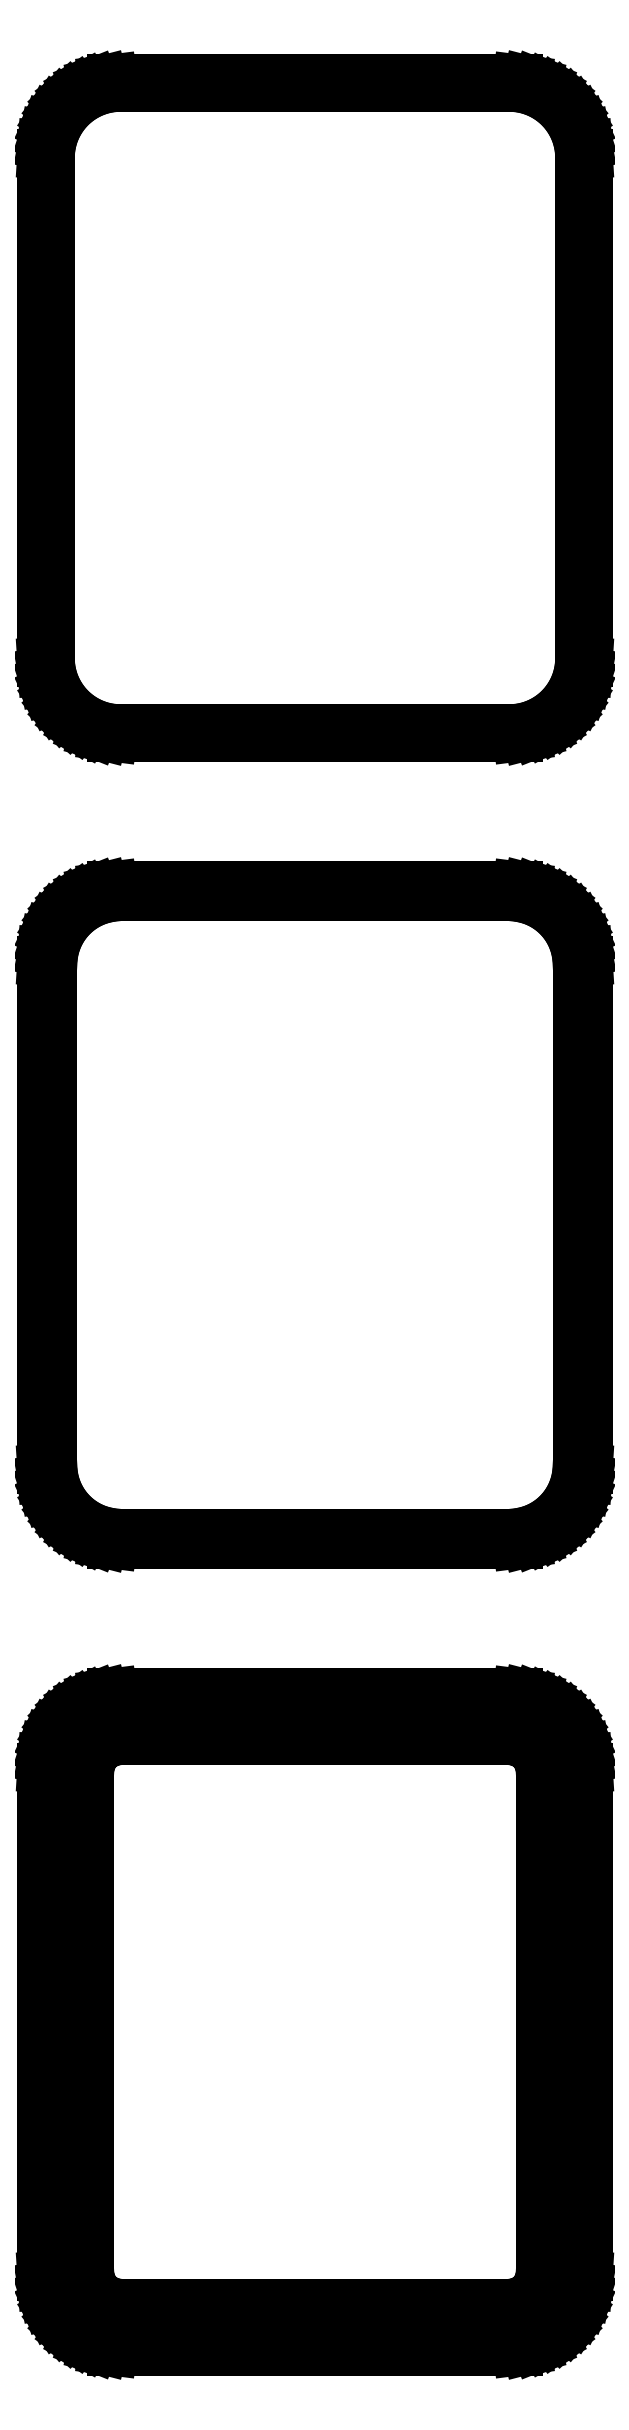
<metadata>
{"format":"dxf","ext":"dxf","renderer":"ezdxf+matplotlib","layout":"modelspace","background":"white","min_lineweight":24,"dpi":150}
</metadata>
<code>
0
SECTION
2
ENTITIES
0
LINE
8
0
10
14.19
20
248.1
11
14.8
21
248.2
0
LINE
8
0
10
14.8
20
248.2
11
15.38
21
248.5
0
LINE
8
0
10
15.38
20
248.5
11
15.93
21
248.8
0
LINE
8
0
10
15.93
20
248.8
11
16.44
21
249.1
0
LINE
8
0
10
16.44
20
249.1
11
16.89
21
249.6
0
LINE
8
0
10
16.89
20
249.6
11
17.3
21
250.1
0
LINE
8
0
10
17.3
20
250.1
11
17.63
21
250.6
0
LINE
8
0
10
17.63
20
250.6
11
17.9
21
251.2
0
LINE
8
0
10
17.9
20
251.2
11
18.09
21
251.8
0
LINE
8
0
10
18.09
20
251.8
11
18.21
21
252.4
0
LINE
8
0
10
18.21
20
252.4
11
18.25
21
253
0
LINE
8
0
10
18.25
20
253
11
18.25
21
287
0
LINE
8
0
10
18.25
20
287
11
18.21
21
287.6
0
LINE
8
0
10
18.21
20
287.6
11
18.09
21
288.2
0
LINE
8
0
10
18.09
20
288.2
11
17.9
21
288.8
0
LINE
8
0
10
17.9
20
288.8
11
17.63
21
289.4
0
LINE
8
0
10
17.63
20
289.4
11
17.3
21
289.9
0
LINE
8
0
10
17.3
20
289.9
11
16.89
21
290.4
0
LINE
8
0
10
16.89
20
290.4
11
16.44
21
290.9
0
LINE
8
0
10
16.44
20
290.9
11
15.93
21
291.2
0
LINE
8
0
10
15.93
20
291.2
11
15.38
21
291.5
0
LINE
8
0
10
15.38
20
291.5
11
14.8
21
291.8
0
LINE
8
0
10
14.8
20
291.8
11
14.19
21
291.9
0
LINE
8
0
10
14.19
20
291.9
11
13.56
21
292
0
LINE
8
0
10
13.56
20
292
11
-13.56
21
292
0
LINE
8
0
10
-13.56
20
292
11
-14.19
21
291.9
0
LINE
8
0
10
-14.19
20
291.9
11
-14.8
21
291.8
0
LINE
8
0
10
-14.8
20
291.8
11
-15.38
21
291.5
0
LINE
8
0
10
-15.38
20
291.5
11
-15.93
21
291.2
0
LINE
8
0
10
-15.93
20
291.2
11
-16.44
21
290.9
0
LINE
8
0
10
-16.44
20
290.9
11
-16.89
21
290.4
0
LINE
8
0
10
-16.89
20
290.4
11
-17.3
21
289.9
0
LINE
8
0
10
-17.3
20
289.9
11
-17.63
21
289.4
0
LINE
8
0
10
-17.63
20
289.4
11
-17.9
21
288.8
0
LINE
8
0
10
-17.9
20
288.8
11
-18.09
21
288.2
0
LINE
8
0
10
-18.09
20
288.2
11
-18.21
21
287.6
0
LINE
8
0
10
-18.21
20
287.6
11
-18.25
21
287
0
LINE
8
0
10
-18.25
20
287
11
-18.25
21
253
0
LINE
8
0
10
-18.25
20
253
11
-18.21
21
252.4
0
LINE
8
0
10
-18.21
20
252.4
11
-18.09
21
251.8
0
LINE
8
0
10
-18.09
20
251.8
11
-17.9
21
251.2
0
LINE
8
0
10
-17.9
20
251.2
11
-17.63
21
250.6
0
LINE
8
0
10
-17.63
20
250.6
11
-17.3
21
250.1
0
LINE
8
0
10
-17.3
20
250.1
11
-16.89
21
249.6
0
LINE
8
0
10
-16.89
20
249.6
11
-16.44
21
249.1
0
LINE
8
0
10
-16.44
20
249.1
11
-15.93
21
248.8
0
LINE
8
0
10
-15.93
20
248.8
11
-15.38
21
248.5
0
LINE
8
0
10
-15.38
20
248.5
11
-14.8
21
248.2
0
LINE
8
0
10
-14.8
20
248.2
11
-14.19
21
248.1
0
LINE
8
0
10
-14.19
20
248.1
11
-13.56
21
248
0
LINE
8
0
10
-13.56
20
248
11
13.56
21
248
0
LINE
8
0
10
13.56
20
248
11
14.19
21
248.1
0
LINE
8
0
10
-13.3
20
248.5
11
-13.89
21
248.6
0
LINE
8
0
10
-13.89
20
248.6
11
-14.47
21
248.7
0
LINE
8
0
10
-14.47
20
248.7
11
-15.02
21
249
0
LINE
8
0
10
-15.02
20
249
11
-15.55
21
249.2
0
LINE
8
0
10
-15.55
20
249.2
11
-16.03
21
249.6
0
LINE
8
0
10
-16.03
20
249.6
11
-16.46
21
250
0
LINE
8
0
10
-16.46
20
250
11
-16.84
21
250.5
0
LINE
8
0
10
-16.84
20
250.5
11
-17.16
21
251
0
LINE
8
0
10
-17.16
20
251
11
-17.42
21
251.5
0
LINE
8
0
10
-17.42
20
251.5
11
-17.6
21
252.1
0
LINE
8
0
10
-17.6
20
252.1
11
-17.71
21
252.7
0
LINE
8
0
10
-17.71
20
252.7
11
-17.75
21
253.2
0
LINE
8
0
10
-17.75
20
253.2
11
-17.75
21
286.8
0
LINE
8
0
10
-17.75
20
286.8
11
-17.71
21
287.3
0
LINE
8
0
10
-17.71
20
287.3
11
-17.6
21
287.9
0
LINE
8
0
10
-17.6
20
287.9
11
-17.42
21
288.5
0
LINE
8
0
10
-17.42
20
288.5
11
-17.16
21
289
0
LINE
8
0
10
-17.16
20
289
11
-16.84
21
289.5
0
LINE
8
0
10
-16.84
20
289.5
11
-16.46
21
290
0
LINE
8
0
10
-16.46
20
290
11
-16.03
21
290.4
0
LINE
8
0
10
-16.03
20
290.4
11
-15.55
21
290.8
0
LINE
8
0
10
-15.55
20
290.8
11
-15.02
21
291
0
LINE
8
0
10
-15.02
20
291
11
-14.47
21
291.3
0
LINE
8
0
10
-14.47
20
291.3
11
-13.89
21
291.4
0
LINE
8
0
10
-13.89
20
291.4
11
-13.3
21
291.5
0
LINE
8
0
10
-13.3
20
291.5
11
13.3
21
291.5
0
LINE
8
0
10
13.3
20
291.5
11
13.89
21
291.4
0
LINE
8
0
10
13.89
20
291.4
11
14.47
21
291.3
0
LINE
8
0
10
14.47
20
291.3
11
15.02
21
291
0
LINE
8
0
10
15.02
20
291
11
15.55
21
290.8
0
LINE
8
0
10
15.55
20
290.8
11
16.03
21
290.4
0
LINE
8
0
10
16.03
20
290.4
11
16.46
21
290
0
LINE
8
0
10
16.46
20
290
11
16.84
21
289.5
0
LINE
8
0
10
16.84
20
289.5
11
17.16
21
289
0
LINE
8
0
10
17.16
20
289
11
17.42
21
288.5
0
LINE
8
0
10
17.42
20
288.5
11
17.6
21
287.9
0
LINE
8
0
10
17.6
20
287.9
11
17.71
21
287.3
0
LINE
8
0
10
17.71
20
287.3
11
17.75
21
286.8
0
LINE
8
0
10
17.75
20
286.8
11
17.75
21
253.2
0
LINE
8
0
10
17.75
20
253.2
11
17.71
21
252.7
0
LINE
8
0
10
17.71
20
252.7
11
17.6
21
252.1
0
LINE
8
0
10
17.6
20
252.1
11
17.42
21
251.5
0
LINE
8
0
10
17.42
20
251.5
11
17.16
21
251
0
LINE
8
0
10
17.16
20
251
11
16.84
21
250.5
0
LINE
8
0
10
16.84
20
250.5
11
16.46
21
250
0
LINE
8
0
10
16.46
20
250
11
16.03
21
249.6
0
LINE
8
0
10
16.03
20
249.6
11
15.55
21
249.2
0
LINE
8
0
10
15.55
20
249.2
11
15.02
21
249
0
LINE
8
0
10
15.02
20
249
11
14.47
21
248.7
0
LINE
8
0
10
14.47
20
248.7
11
13.89
21
248.6
0
LINE
8
0
10
13.89
20
248.6
11
13.3
21
248.5
0
LINE
8
0
10
13.3
20
248.5
11
-13.3
21
248.5
0
LINE
8
0
10
14.19
20
194.1
11
14.8
21
194.2
0
LINE
8
0
10
14.8
20
194.2
11
15.38
21
194.5
0
LINE
8
0
10
15.38
20
194.5
11
15.93
21
194.8
0
LINE
8
0
10
15.93
20
194.8
11
16.44
21
195.1
0
LINE
8
0
10
16.44
20
195.1
11
16.89
21
195.6
0
LINE
8
0
10
16.89
20
195.6
11
17.3
21
196.1
0
LINE
8
0
10
17.3
20
196.1
11
17.63
21
196.6
0
LINE
8
0
10
17.63
20
196.6
11
17.9
21
197.2
0
LINE
8
0
10
17.9
20
197.2
11
18.09
21
197.8
0
LINE
8
0
10
18.09
20
197.8
11
18.21
21
198.4
0
LINE
8
0
10
18.21
20
198.4
11
18.25
21
199
0
LINE
8
0
10
18.25
20
199
11
18.25
21
233
0
LINE
8
0
10
18.25
20
233
11
18.21
21
233.6
0
LINE
8
0
10
18.21
20
233.6
11
18.09
21
234.2
0
LINE
8
0
10
18.09
20
234.2
11
17.9
21
234.8
0
LINE
8
0
10
17.9
20
234.8
11
17.63
21
235.4
0
LINE
8
0
10
17.63
20
235.4
11
17.3
21
235.9
0
LINE
8
0
10
17.3
20
235.9
11
16.89
21
236.4
0
LINE
8
0
10
16.89
20
236.4
11
16.44
21
236.9
0
LINE
8
0
10
16.44
20
236.9
11
15.93
21
237.2
0
LINE
8
0
10
15.93
20
237.2
11
15.38
21
237.5
0
LINE
8
0
10
15.38
20
237.5
11
14.8
21
237.8
0
LINE
8
0
10
14.8
20
237.8
11
14.19
21
237.9
0
LINE
8
0
10
14.19
20
237.9
11
13.56
21
238
0
LINE
8
0
10
13.56
20
238
11
-13.56
21
238
0
LINE
8
0
10
-13.56
20
238
11
-14.19
21
237.9
0
LINE
8
0
10
-14.19
20
237.9
11
-14.8
21
237.8
0
LINE
8
0
10
-14.8
20
237.8
11
-15.38
21
237.5
0
LINE
8
0
10
-15.38
20
237.5
11
-15.93
21
237.2
0
LINE
8
0
10
-15.93
20
237.2
11
-16.44
21
236.9
0
LINE
8
0
10
-16.44
20
236.9
11
-16.89
21
236.4
0
LINE
8
0
10
-16.89
20
236.4
11
-17.3
21
235.9
0
LINE
8
0
10
-17.3
20
235.9
11
-17.63
21
235.4
0
LINE
8
0
10
-17.63
20
235.4
11
-17.9
21
234.8
0
LINE
8
0
10
-17.9
20
234.8
11
-18.09
21
234.2
0
LINE
8
0
10
-18.09
20
234.2
11
-18.21
21
233.6
0
LINE
8
0
10
-18.21
20
233.6
11
-18.25
21
233
0
LINE
8
0
10
-18.25
20
233
11
-18.25
21
199
0
LINE
8
0
10
-18.25
20
199
11
-18.21
21
198.4
0
LINE
8
0
10
-18.21
20
198.4
11
-18.09
21
197.8
0
LINE
8
0
10
-18.09
20
197.8
11
-17.9
21
197.2
0
LINE
8
0
10
-17.9
20
197.2
11
-17.63
21
196.6
0
LINE
8
0
10
-17.63
20
196.6
11
-17.3
21
196.1
0
LINE
8
0
10
-17.3
20
196.1
11
-16.89
21
195.6
0
LINE
8
0
10
-16.89
20
195.6
11
-16.44
21
195.1
0
LINE
8
0
10
-16.44
20
195.1
11
-15.93
21
194.8
0
LINE
8
0
10
-15.93
20
194.8
11
-15.38
21
194.5
0
LINE
8
0
10
-15.38
20
194.5
11
-14.8
21
194.2
0
LINE
8
0
10
-14.8
20
194.2
11
-14.19
21
194.1
0
LINE
8
0
10
-14.19
20
194.1
11
-13.56
21
194
0
LINE
8
0
10
-13.56
20
194
11
13.56
21
194
0
LINE
8
0
10
13.56
20
194
11
14.19
21
194.1
0
LINE
8
0
10
-13.29
20
194.7
11
-13.86
21
194.8
0
LINE
8
0
10
-13.86
20
194.8
11
-14.41
21
194.9
0
LINE
8
0
10
-14.41
20
194.9
11
-14.95
21
195.1
0
LINE
8
0
10
-14.95
20
195.1
11
-15.45
21
195.4
0
LINE
8
0
10
-15.45
20
195.4
11
-15.92
21
195.7
0
LINE
8
0
10
-15.92
20
195.7
11
-16.34
21
196.1
0
LINE
8
0
10
-16.34
20
196.1
11
-16.7
21
196.6
0
LINE
8
0
10
-16.7
20
196.6
11
-17.01
21
197
0
LINE
8
0
10
-17.01
20
197
11
-17.26
21
197.6
0
LINE
8
0
10
-17.26
20
197.6
11
-17.43
21
198.1
0
LINE
8
0
10
-17.43
20
198.1
11
-17.54
21
198.7
0
LINE
8
0
10
-17.54
20
198.7
11
-17.58
21
199.2
0
LINE
8
0
10
-17.58
20
199.2
11
-17.58
21
232.8
0
LINE
8
0
10
-17.58
20
232.8
11
-17.54
21
233.3
0
LINE
8
0
10
-17.54
20
233.3
11
-17.43
21
233.9
0
LINE
8
0
10
-17.43
20
233.9
11
-17.26
21
234.4
0
LINE
8
0
10
-17.26
20
234.4
11
-17.01
21
235
0
LINE
8
0
10
-17.01
20
235
11
-16.7
21
235.4
0
LINE
8
0
10
-16.7
20
235.4
11
-16.34
21
235.9
0
LINE
8
0
10
-16.34
20
235.9
11
-15.92
21
236.3
0
LINE
8
0
10
-15.92
20
236.3
11
-15.45
21
236.6
0
LINE
8
0
10
-15.45
20
236.6
11
-14.95
21
236.9
0
LINE
8
0
10
-14.95
20
236.9
11
-14.41
21
237.1
0
LINE
8
0
10
-14.41
20
237.1
11
-13.86
21
237.2
0
LINE
8
0
10
-13.86
20
237.2
11
-13.29
21
237.3
0
LINE
8
0
10
-13.29
20
237.3
11
13.29
21
237.3
0
LINE
8
0
10
13.29
20
237.3
11
13.86
21
237.2
0
LINE
8
0
10
13.86
20
237.2
11
14.41
21
237.1
0
LINE
8
0
10
14.41
20
237.1
11
14.95
21
236.9
0
LINE
8
0
10
14.95
20
236.9
11
15.45
21
236.6
0
LINE
8
0
10
15.45
20
236.6
11
15.92
21
236.3
0
LINE
8
0
10
15.92
20
236.3
11
16.34
21
235.9
0
LINE
8
0
10
16.34
20
235.9
11
16.7
21
235.4
0
LINE
8
0
10
16.7
20
235.4
11
17.01
21
235
0
LINE
8
0
10
17.01
20
235
11
17.26
21
234.4
0
LINE
8
0
10
17.26
20
234.4
11
17.43
21
233.9
0
LINE
8
0
10
17.43
20
233.9
11
17.54
21
233.3
0
LINE
8
0
10
17.54
20
233.3
11
17.58
21
232.8
0
LINE
8
0
10
17.58
20
232.8
11
17.58
21
199.2
0
LINE
8
0
10
17.58
20
199.2
11
17.54
21
198.7
0
LINE
8
0
10
17.54
20
198.7
11
17.43
21
198.1
0
LINE
8
0
10
17.43
20
198.1
11
17.26
21
197.6
0
LINE
8
0
10
17.26
20
197.6
11
17.01
21
197
0
LINE
8
0
10
17.01
20
197
11
16.7
21
196.6
0
LINE
8
0
10
16.7
20
196.6
11
16.34
21
196.1
0
LINE
8
0
10
16.34
20
196.1
11
15.92
21
195.7
0
LINE
8
0
10
15.92
20
195.7
11
15.45
21
195.4
0
LINE
8
0
10
15.45
20
195.4
11
14.95
21
195.1
0
LINE
8
0
10
14.95
20
195.1
11
14.41
21
194.9
0
LINE
8
0
10
14.41
20
194.9
11
13.86
21
194.8
0
LINE
8
0
10
13.86
20
194.8
11
13.29
21
194.7
0
LINE
8
0
10
13.29
20
194.7
11
-13.29
21
194.7
0
LINE
8
0
10
14.19
20
140.1
11
14.8
21
140.2
0
LINE
8
0
10
14.8
20
140.2
11
15.38
21
140.5
0
LINE
8
0
10
15.38
20
140.5
11
15.93
21
140.8
0
LINE
8
0
10
15.93
20
140.8
11
16.44
21
141.1
0
LINE
8
0
10
16.44
20
141.1
11
16.89
21
141.6
0
LINE
8
0
10
16.89
20
141.6
11
17.3
21
142.1
0
LINE
8
0
10
17.3
20
142.1
11
17.63
21
142.6
0
LINE
8
0
10
17.63
20
142.6
11
17.9
21
143.2
0
LINE
8
0
10
17.9
20
143.2
11
18.09
21
143.8
0
LINE
8
0
10
18.09
20
143.8
11
18.21
21
144.4
0
LINE
8
0
10
18.21
20
144.4
11
18.25
21
145
0
LINE
8
0
10
18.25
20
145
11
18.25
21
179
0
LINE
8
0
10
18.25
20
179
11
18.21
21
179.6
0
LINE
8
0
10
18.21
20
179.6
11
18.09
21
180.2
0
LINE
8
0
10
18.09
20
180.2
11
17.9
21
180.8
0
LINE
8
0
10
17.9
20
180.8
11
17.63
21
181.4
0
LINE
8
0
10
17.63
20
181.4
11
17.3
21
181.9
0
LINE
8
0
10
17.3
20
181.9
11
16.89
21
182.4
0
LINE
8
0
10
16.89
20
182.4
11
16.44
21
182.9
0
LINE
8
0
10
16.44
20
182.9
11
15.93
21
183.2
0
LINE
8
0
10
15.93
20
183.2
11
15.38
21
183.5
0
LINE
8
0
10
15.38
20
183.5
11
14.8
21
183.8
0
LINE
8
0
10
14.8
20
183.8
11
14.19
21
183.9
0
LINE
8
0
10
14.19
20
183.9
11
13.56
21
184
0
LINE
8
0
10
13.56
20
184
11
-13.56
21
184
0
LINE
8
0
10
-13.56
20
184
11
-14.19
21
183.9
0
LINE
8
0
10
-14.19
20
183.9
11
-14.8
21
183.8
0
LINE
8
0
10
-14.8
20
183.8
11
-15.38
21
183.5
0
LINE
8
0
10
-15.38
20
183.5
11
-15.93
21
183.2
0
LINE
8
0
10
-15.93
20
183.2
11
-16.44
21
182.9
0
LINE
8
0
10
-16.44
20
182.9
11
-16.89
21
182.4
0
LINE
8
0
10
-16.89
20
182.4
11
-17.3
21
181.9
0
LINE
8
0
10
-17.3
20
181.9
11
-17.63
21
181.4
0
LINE
8
0
10
-17.63
20
181.4
11
-17.9
21
180.8
0
LINE
8
0
10
-17.9
20
180.8
11
-18.09
21
180.2
0
LINE
8
0
10
-18.09
20
180.2
11
-18.21
21
179.6
0
LINE
8
0
10
-18.21
20
179.6
11
-18.25
21
179
0
LINE
8
0
10
-18.25
20
179
11
-18.25
21
145
0
LINE
8
0
10
-18.25
20
145
11
-18.21
21
144.4
0
LINE
8
0
10
-18.21
20
144.4
11
-18.09
21
143.8
0
LINE
8
0
10
-18.09
20
143.8
11
-17.9
21
143.2
0
LINE
8
0
10
-17.9
20
143.2
11
-17.63
21
142.6
0
LINE
8
0
10
-17.63
20
142.6
11
-17.3
21
142.1
0
LINE
8
0
10
-17.3
20
142.1
11
-16.89
21
141.6
0
LINE
8
0
10
-16.89
20
141.6
11
-16.44
21
141.1
0
LINE
8
0
10
-16.44
20
141.1
11
-15.93
21
140.8
0
LINE
8
0
10
-15.93
20
140.8
11
-15.38
21
140.5
0
LINE
8
0
10
-15.38
20
140.5
11
-14.8
21
140.2
0
LINE
8
0
10
-14.8
20
140.2
11
-14.19
21
140.1
0
LINE
8
0
10
-14.19
20
140.1
11
-13.56
21
140
0
LINE
8
0
10
-13.56
20
140
11
13.56
21
140
0
LINE
8
0
10
13.56
20
140
11
14.19
21
140.1
0
LINE
8
0
10
-13.13
20
143.1
11
-13.4
21
143.2
0
LINE
8
0
10
-13.4
20
143.2
11
-13.65
21
143.2
0
LINE
8
0
10
-13.65
20
143.2
11
-13.9
21
143.3
0
LINE
8
0
10
-13.9
20
143.3
11
-14.13
21
143.5
0
LINE
8
0
10
-14.13
20
143.5
11
-14.34
21
143.6
0
LINE
8
0
10
-14.34
20
143.6
11
-14.54
21
143.8
0
LINE
8
0
10
-14.54
20
143.8
11
-14.71
21
144
0
LINE
8
0
10
-14.71
20
144
11
-14.85
21
144.2
0
LINE
8
0
10
-14.85
20
144.2
11
-14.96
21
144.5
0
LINE
8
0
10
-14.96
20
144.5
11
-15.04
21
144.7
0
LINE
8
0
10
-15.04
20
144.7
11
-15.09
21
145
0
LINE
8
0
10
-15.09
20
145
11
-15.11
21
145.2
0
LINE
8
0
10
-15.11
20
145.2
11
-15.11
21
178.8
0
LINE
8
0
10
-15.11
20
178.8
11
-15.09
21
179
0
LINE
8
0
10
-15.09
20
179
11
-15.04
21
179.3
0
LINE
8
0
10
-15.04
20
179.3
11
-14.96
21
179.5
0
LINE
8
0
10
-14.96
20
179.5
11
-14.85
21
179.8
0
LINE
8
0
10
-14.85
20
179.8
11
-14.71
21
180
0
LINE
8
0
10
-14.71
20
180
11
-14.54
21
180.2
0
LINE
8
0
10
-14.54
20
180.2
11
-14.34
21
180.4
0
LINE
8
0
10
-14.34
20
180.4
11
-14.13
21
180.5
0
LINE
8
0
10
-14.13
20
180.5
11
-13.9
21
180.7
0
LINE
8
0
10
-13.9
20
180.7
11
-13.65
21
180.8
0
LINE
8
0
10
-13.65
20
180.8
11
-13.4
21
180.8
0
LINE
8
0
10
-13.4
20
180.8
11
-13.13
21
180.9
0
LINE
8
0
10
-13.13
20
180.9
11
13.13
21
180.9
0
LINE
8
0
10
13.13
20
180.9
11
13.4
21
180.8
0
LINE
8
0
10
13.4
20
180.8
11
13.65
21
180.8
0
LINE
8
0
10
13.65
20
180.8
11
13.9
21
180.7
0
LINE
8
0
10
13.9
20
180.7
11
14.13
21
180.5
0
LINE
8
0
10
14.13
20
180.5
11
14.34
21
180.4
0
LINE
8
0
10
14.34
20
180.4
11
14.54
21
180.2
0
LINE
8
0
10
14.54
20
180.2
11
14.71
21
180
0
LINE
8
0
10
14.71
20
180
11
14.85
21
179.8
0
LINE
8
0
10
14.85
20
179.8
11
14.96
21
179.5
0
LINE
8
0
10
14.96
20
179.5
11
15.04
21
179.3
0
LINE
8
0
10
15.04
20
179.3
11
15.09
21
179
0
LINE
8
0
10
15.09
20
179
11
15.11
21
178.8
0
LINE
8
0
10
15.11
20
178.8
11
15.11
21
145.2
0
LINE
8
0
10
15.11
20
145.2
11
15.09
21
145
0
LINE
8
0
10
15.09
20
145
11
15.04
21
144.7
0
LINE
8
0
10
15.04
20
144.7
11
14.96
21
144.5
0
LINE
8
0
10
14.96
20
144.5
11
14.85
21
144.2
0
LINE
8
0
10
14.85
20
144.2
11
14.71
21
144
0
LINE
8
0
10
14.71
20
144
11
14.54
21
143.8
0
LINE
8
0
10
14.54
20
143.8
11
14.34
21
143.6
0
LINE
8
0
10
14.34
20
143.6
11
14.13
21
143.5
0
LINE
8
0
10
14.13
20
143.5
11
13.9
21
143.3
0
LINE
8
0
10
13.9
20
143.3
11
13.65
21
143.2
0
LINE
8
0
10
13.65
20
143.2
11
13.4
21
143.2
0
LINE
8
0
10
13.4
20
143.2
11
13.13
21
143.1
0
LINE
8
0
10
13.13
20
143.1
11
-13.13
21
143.1
0
ENDSEC
0
EOF

</code>
